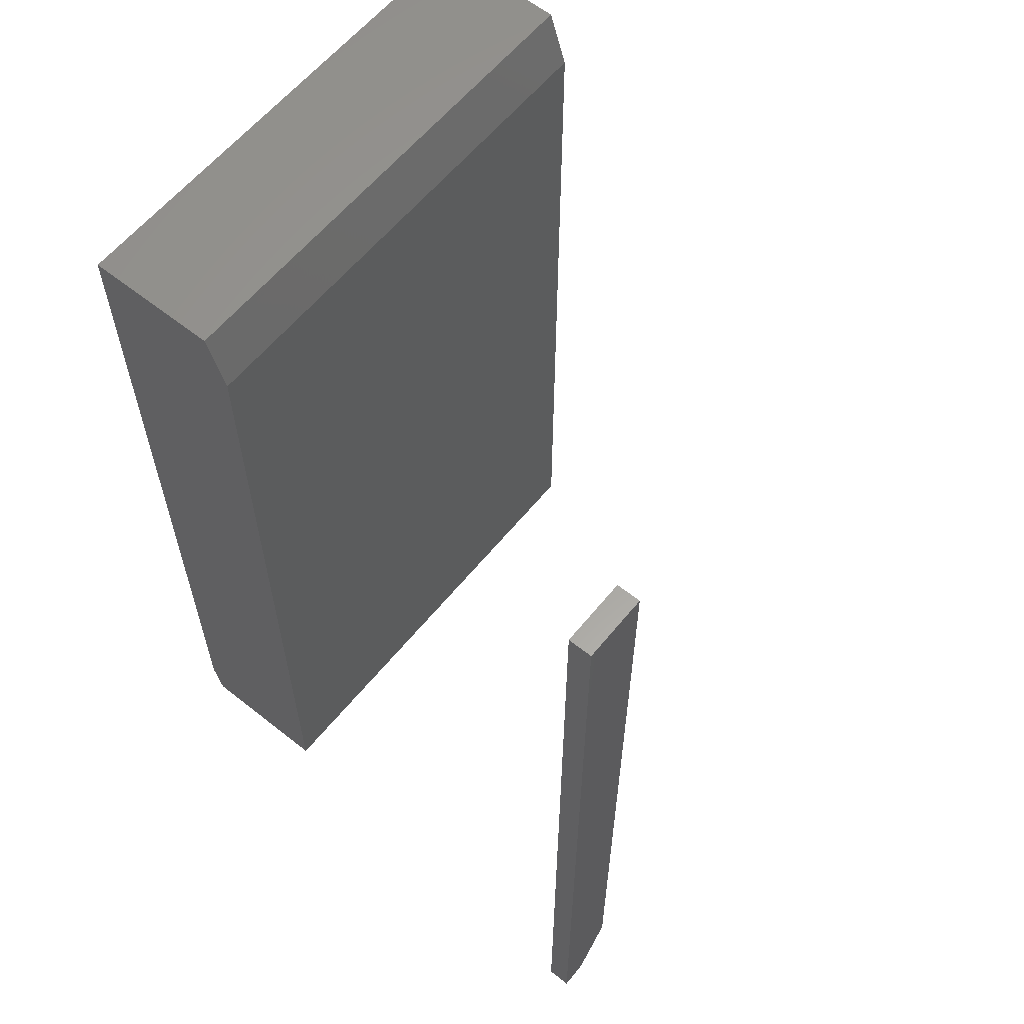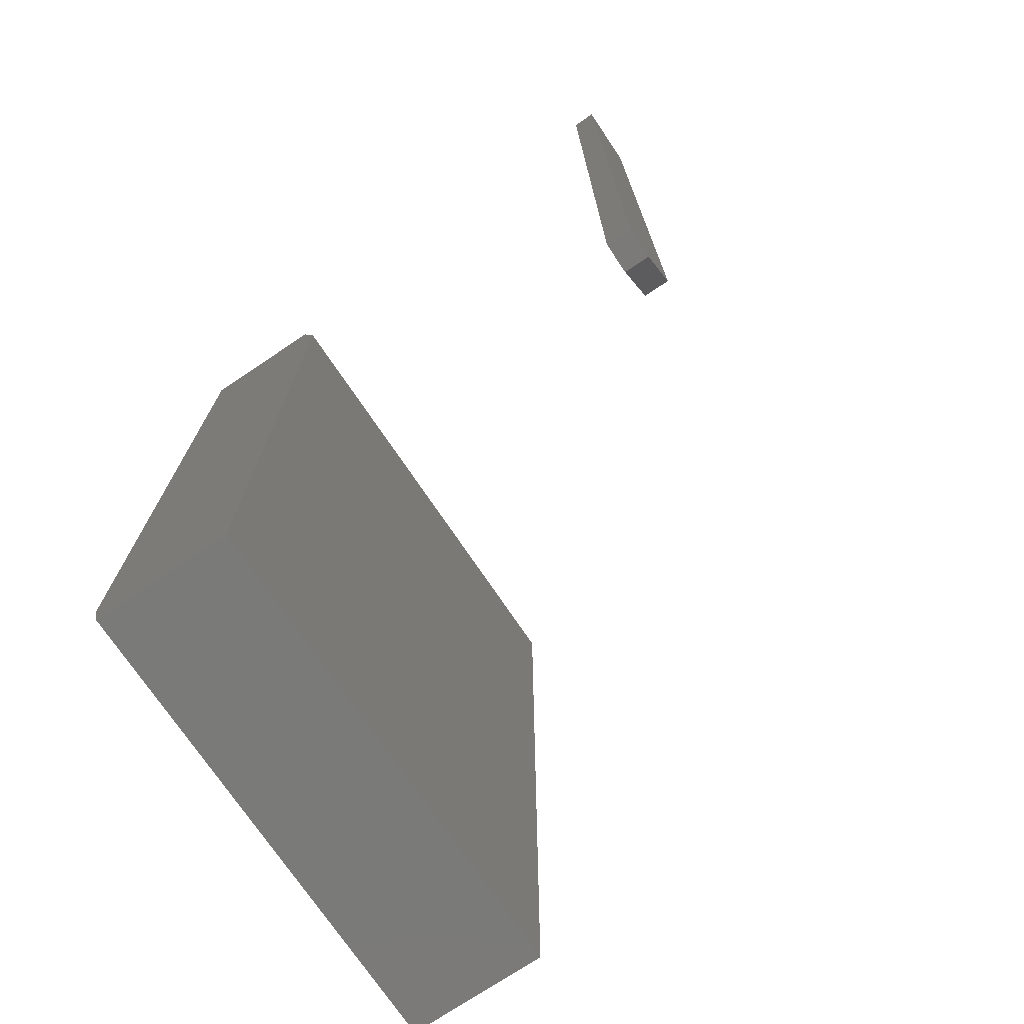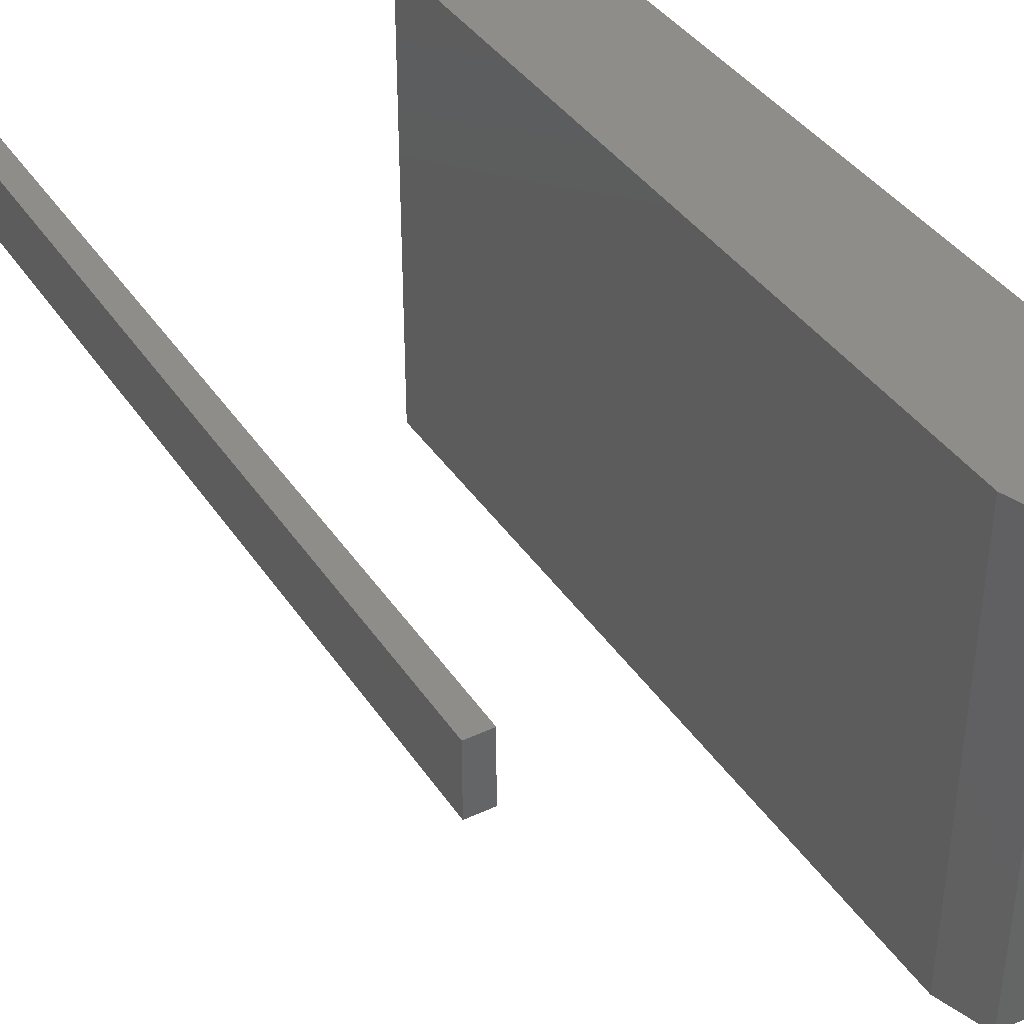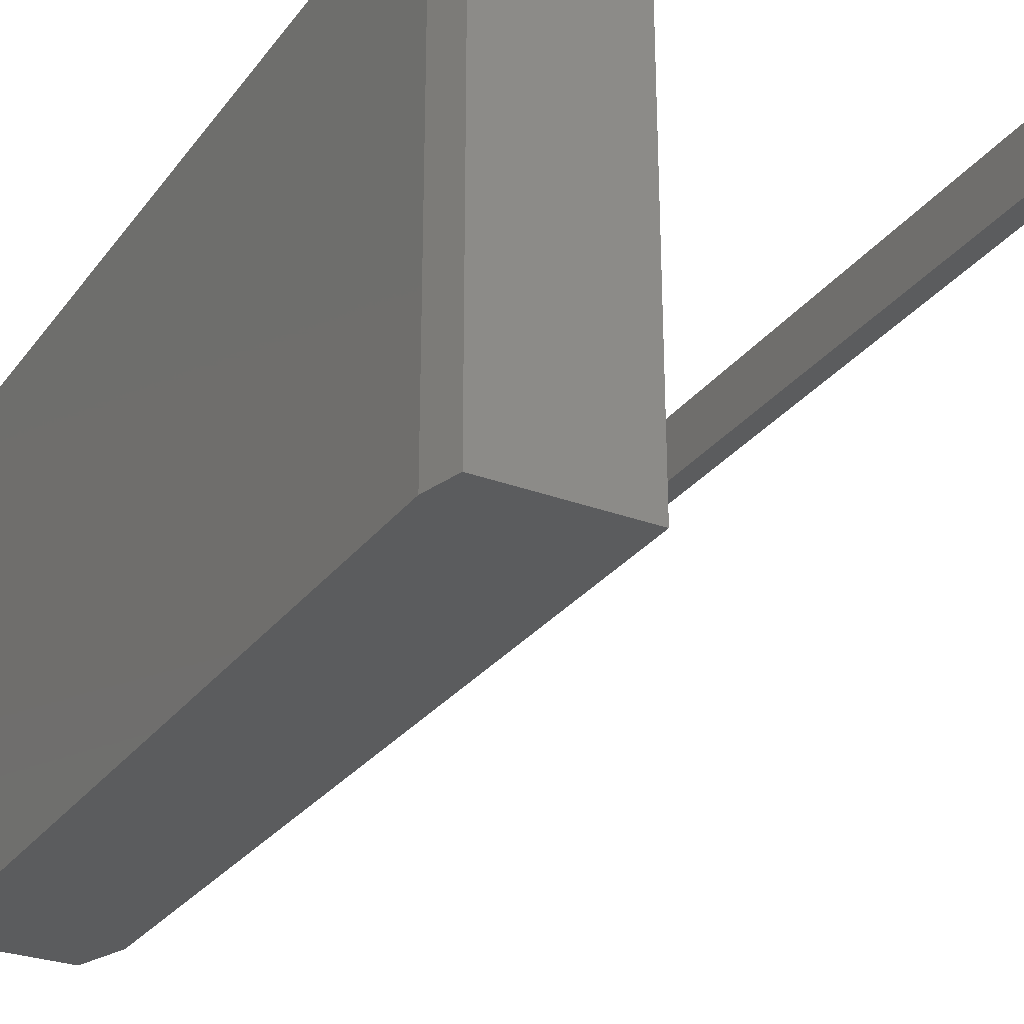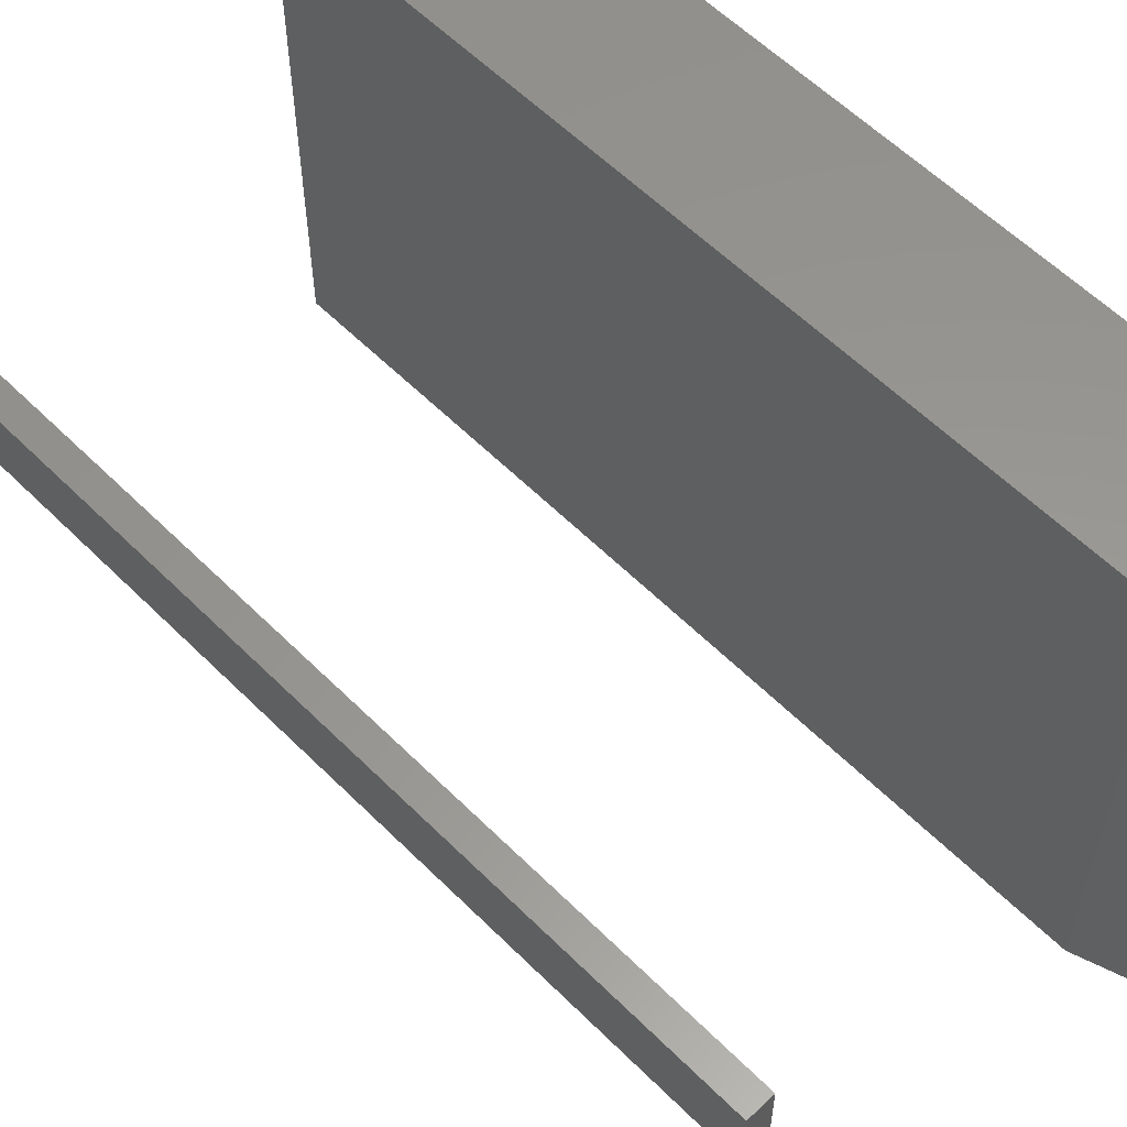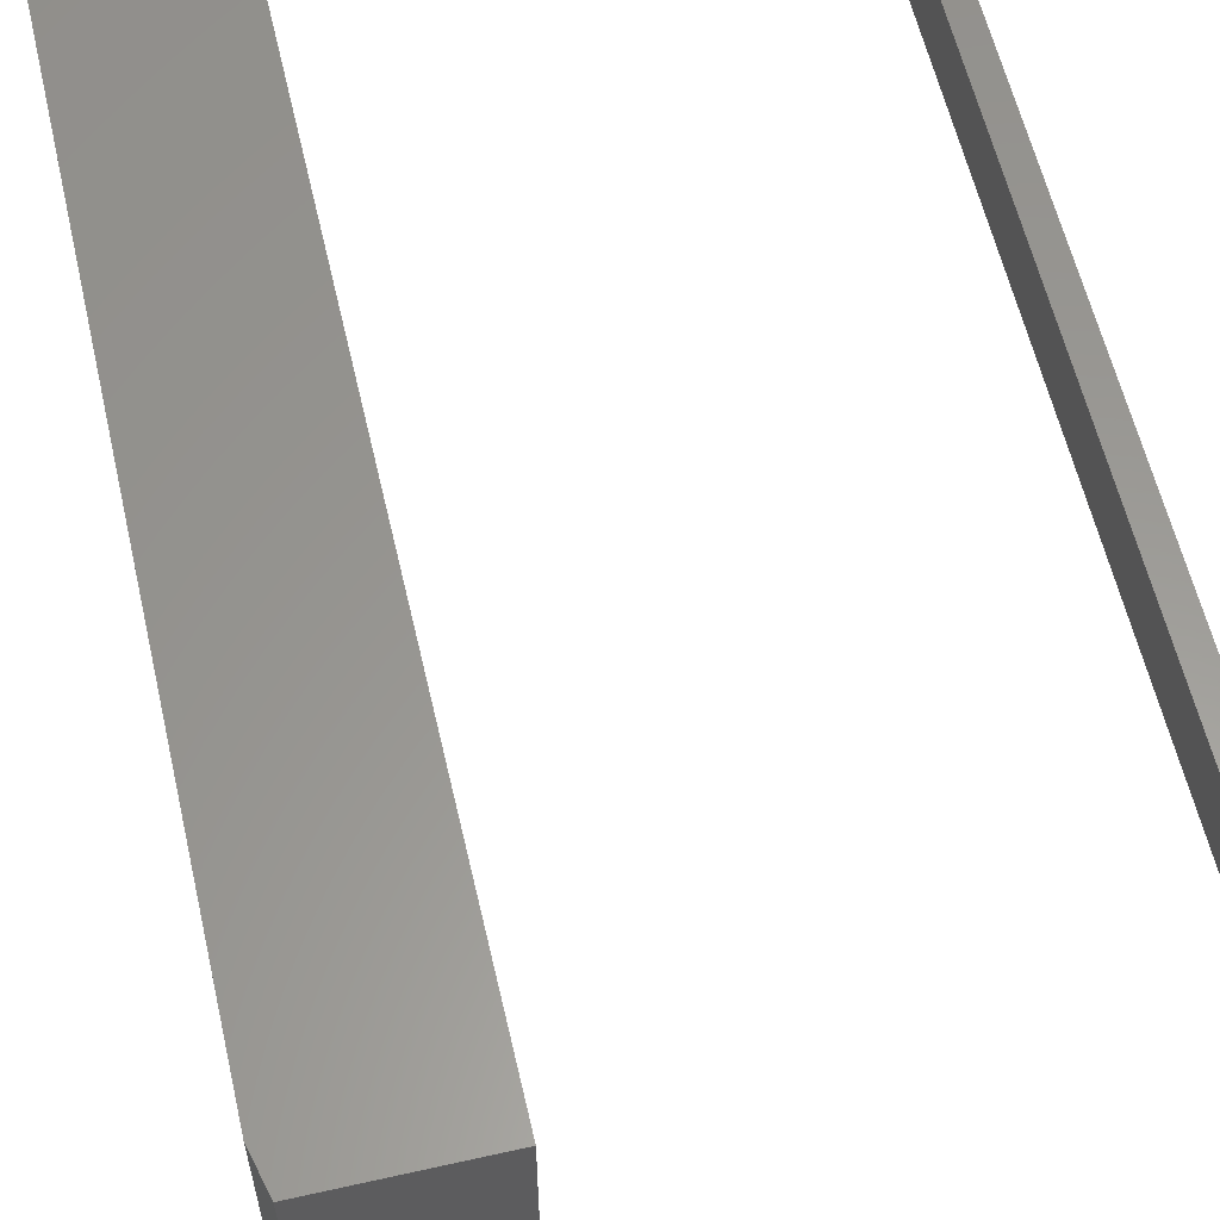
<metadata>
{"format":"stl","ext":"stl","renderer":"f3d","projection":"perspective","resolution":1024,"background":"white","views":[{"elev":60.5,"azim":-141.0,"up":"+Z"},{"elev":-73.3,"azim":-146.1,"up":"+Z"},{"elev":39.0,"azim":-30.2,"up":"+Y"},{"elev":-28.5,"azim":150.6,"up":"+Y"},{"elev":58.3,"azim":-44.3,"up":"+Y"},{"elev":59.4,"azim":167.0,"up":"+Y"}]}
</metadata>
<code>
# stl→obj: 22 verts, 36 faces
v 0.1875 0.2266 0
v 0.3139 0.2266 0.03125
v 0.3061 0.2266 0
v 0.3139 0.2266 0.75
v 0.1875 0.2266 0.7031
v 0.2031 0.2266 0.75
v 0.1875 -0.1875 0.7031
v 0.3139 -0.1875 0.75
v 0.2031 -0.1875 0.75
v 0.3139 -0.1875 0.03125
v 0.1875 -0.1875 0
v 0.3061 -0.1875 0
v -0.1797 0.2266 0
v -0.1797 0.25 0
v -0.1601 0.2266 0
v -0.1601 0.25 0
v -0.1797 0.1953 0.75
v -0.1797 0.25 0.75
v -0.1797 0.1953 0.04688
v -0.1601 0.25 0.75
v -0.1601 0.1953 0.75
v -0.1601 0.1953 0.04688
f 1 2 3
f 2 1 4
f 4 1 5
f 4 5 6
f 7 8 9
f 8 7 10
f 10 7 11
f 10 11 12
f 9 8 6
f 6 8 4
f 1 11 5
f 5 11 7
f 9 6 7
f 7 6 5
f 11 1 12
f 12 1 3
f 10 2 8
f 8 2 4
f 10 12 2
f 2 12 3
f 13 14 15
f 15 14 16
f 17 18 19
f 19 18 14
f 19 14 13
f 20 21 16
f 16 21 22
f 16 22 15
f 19 22 17
f 17 22 21
f 13 15 19
f 19 15 22
f 17 21 18
f 18 21 20
f 16 14 20
f 20 14 18

</code>
